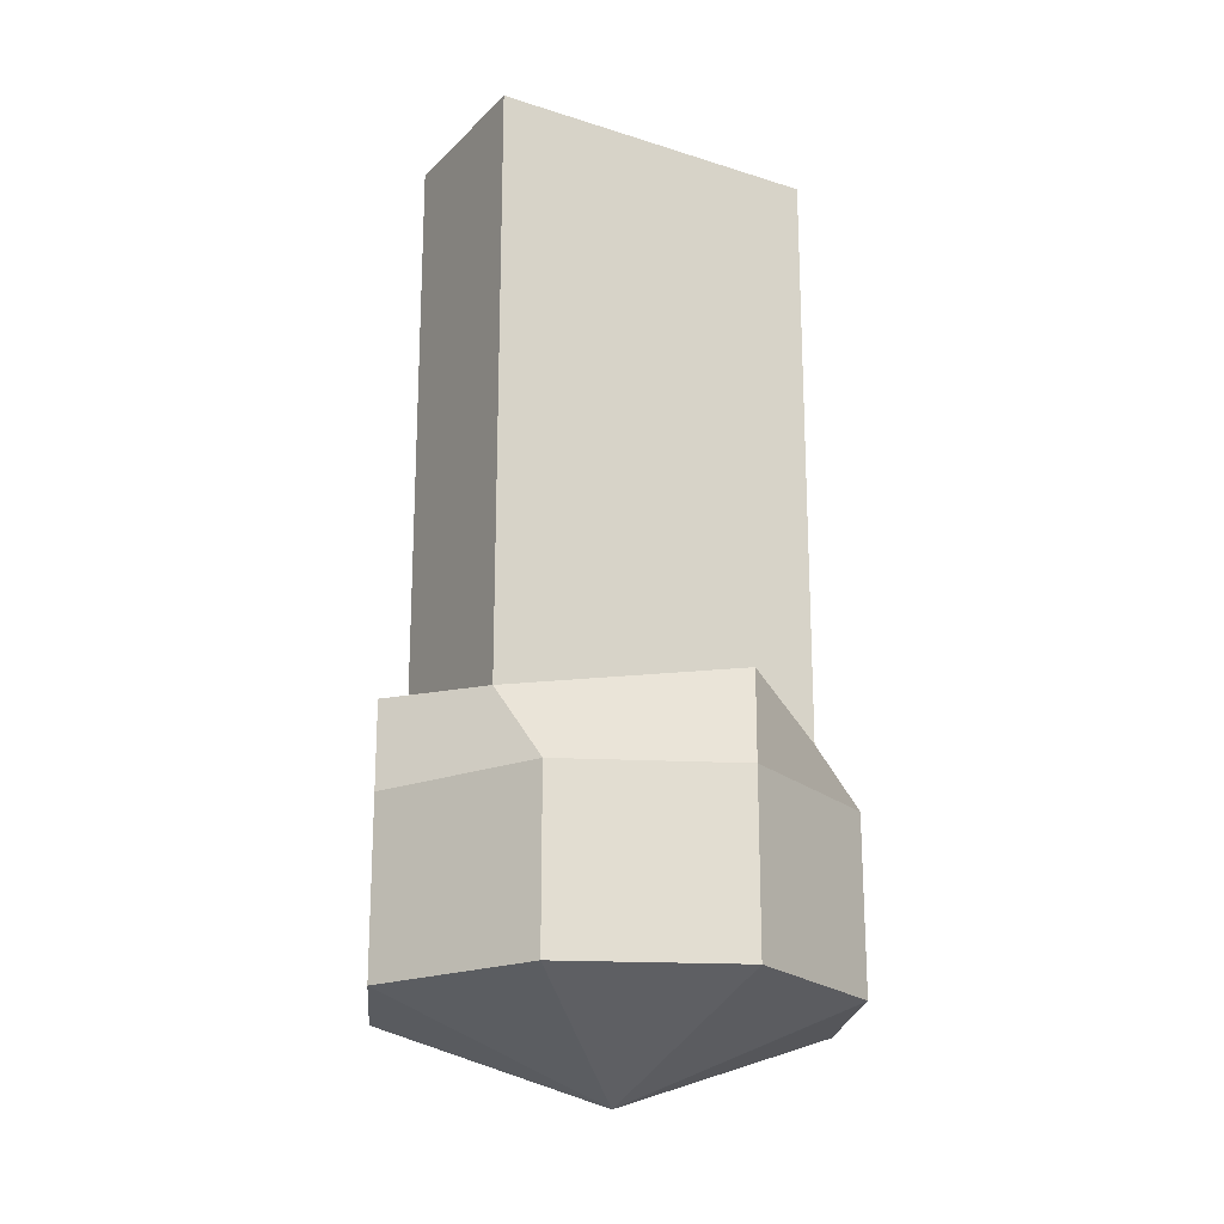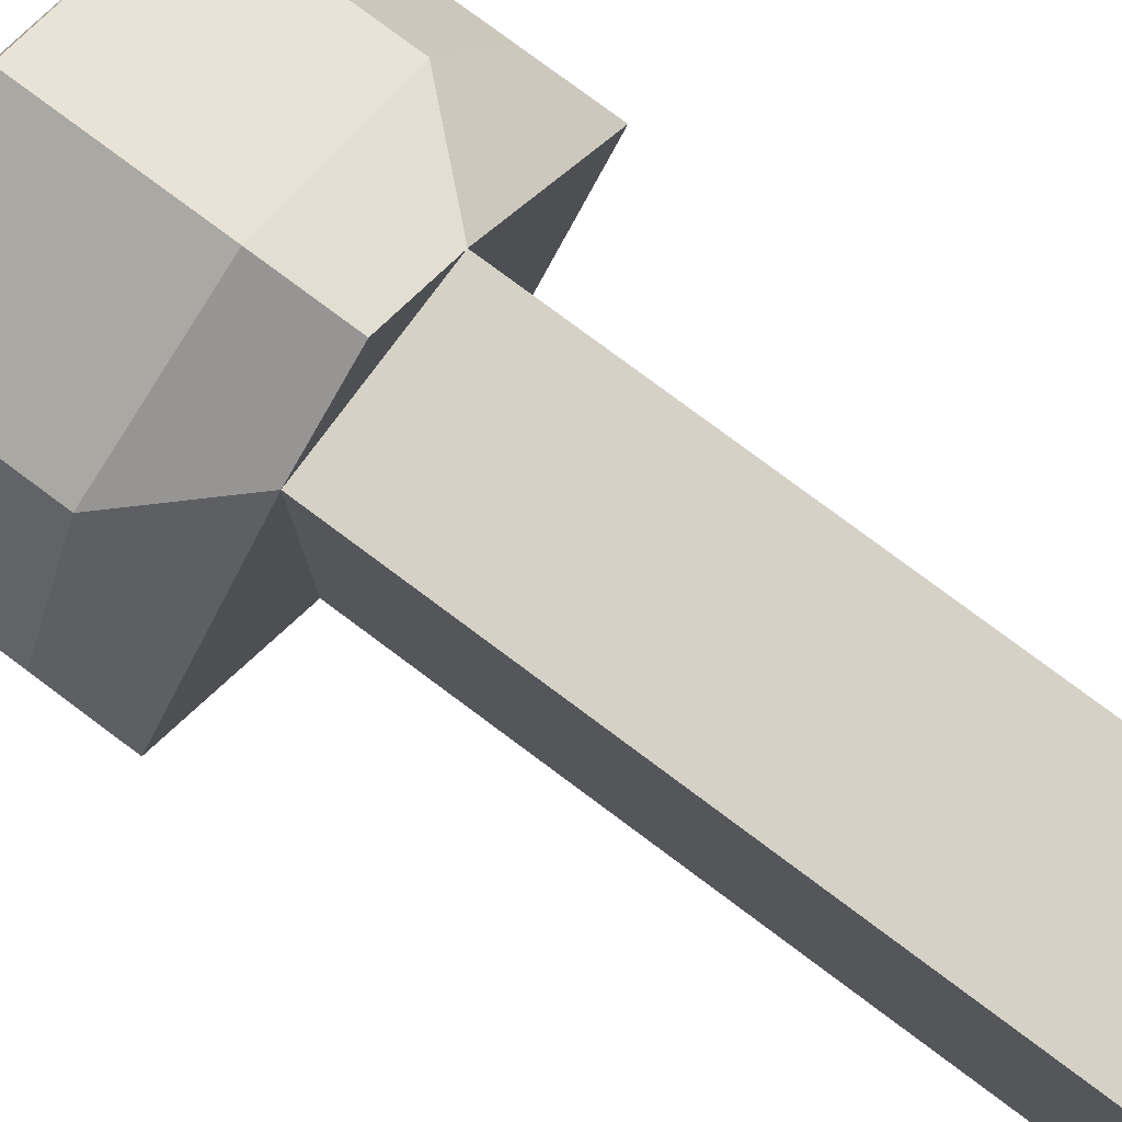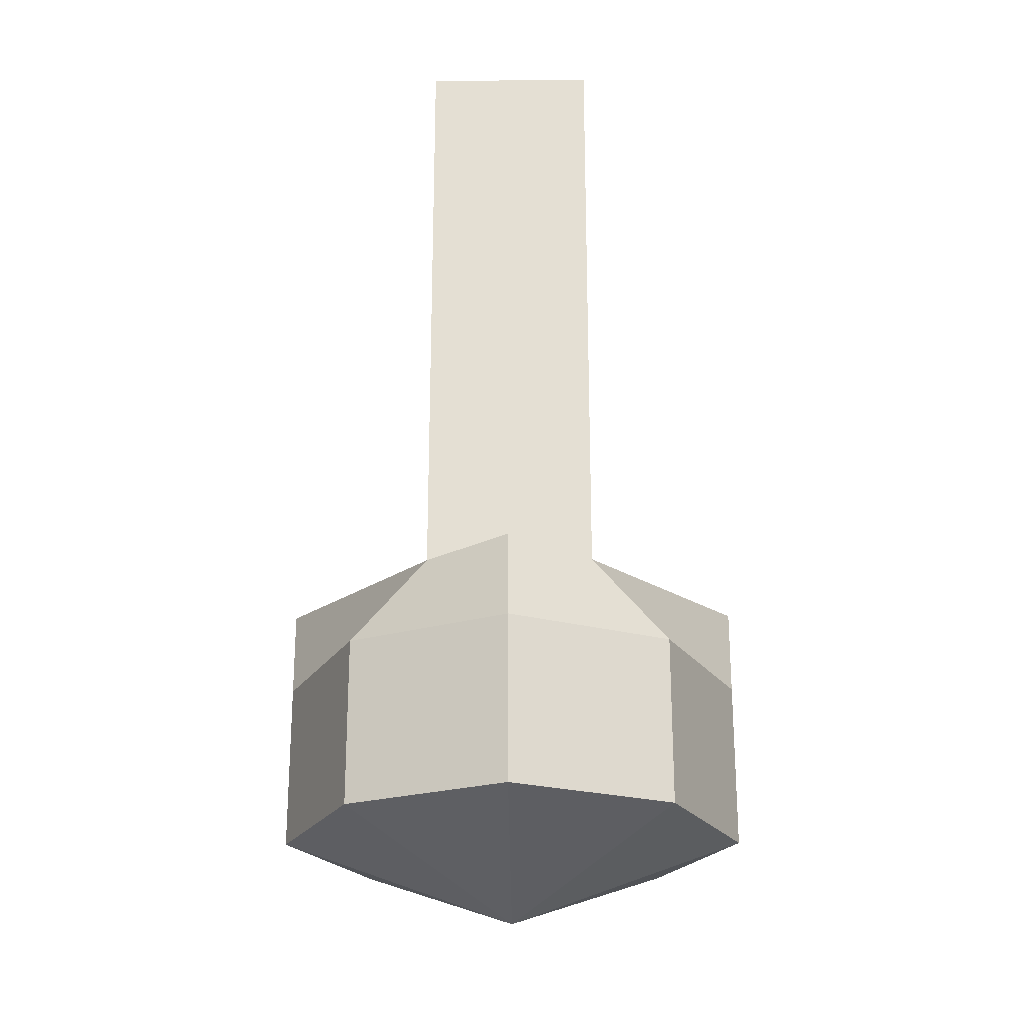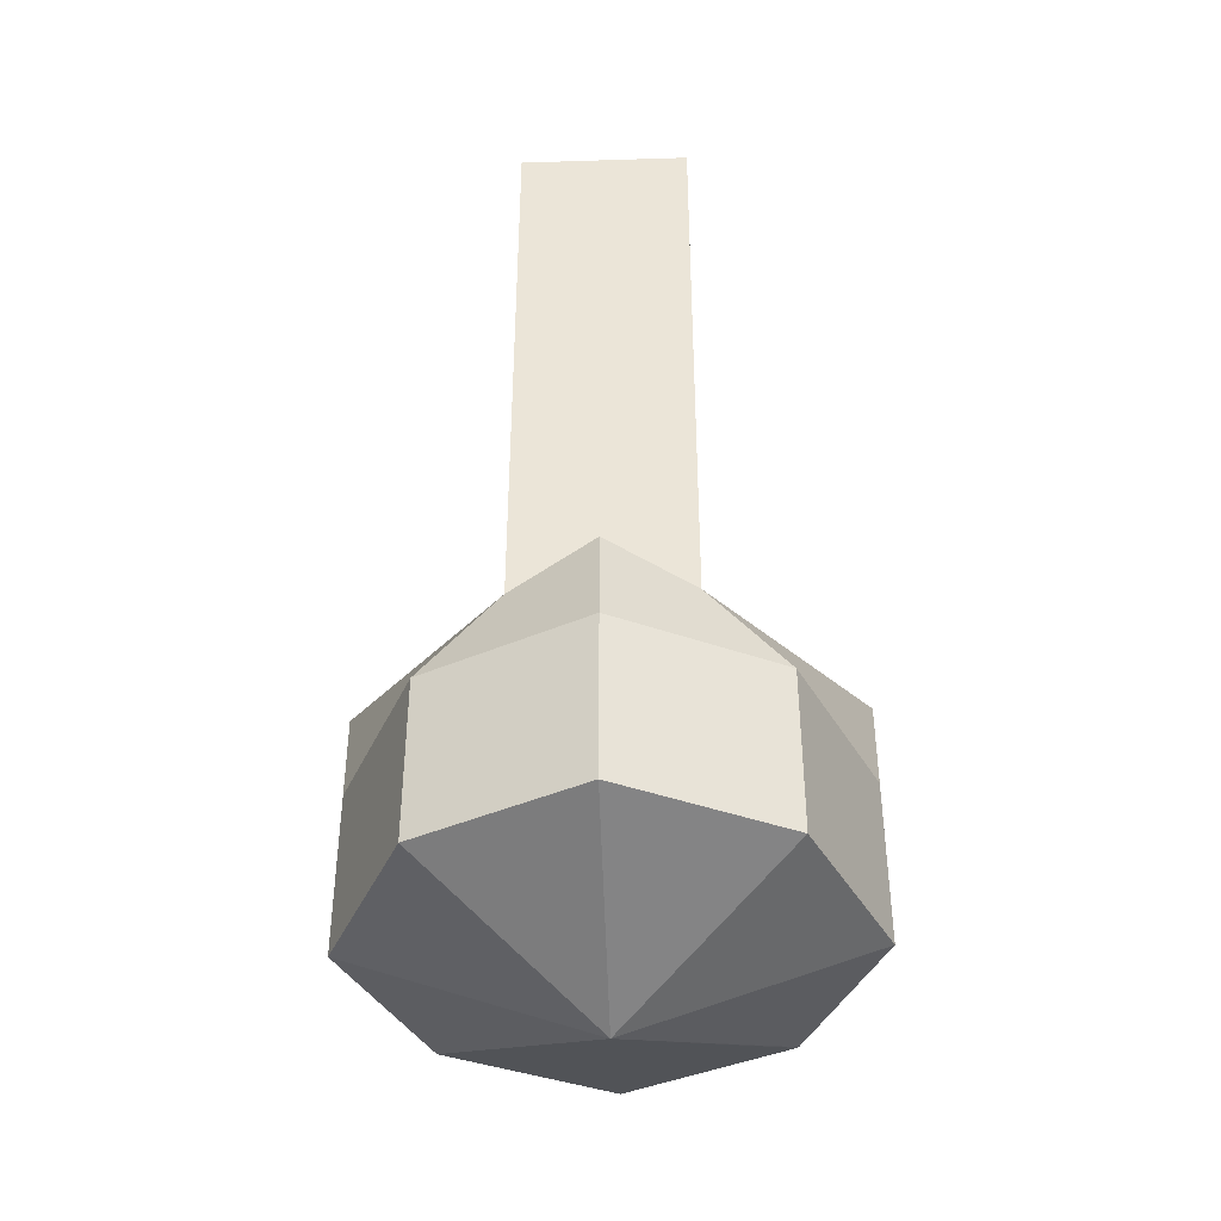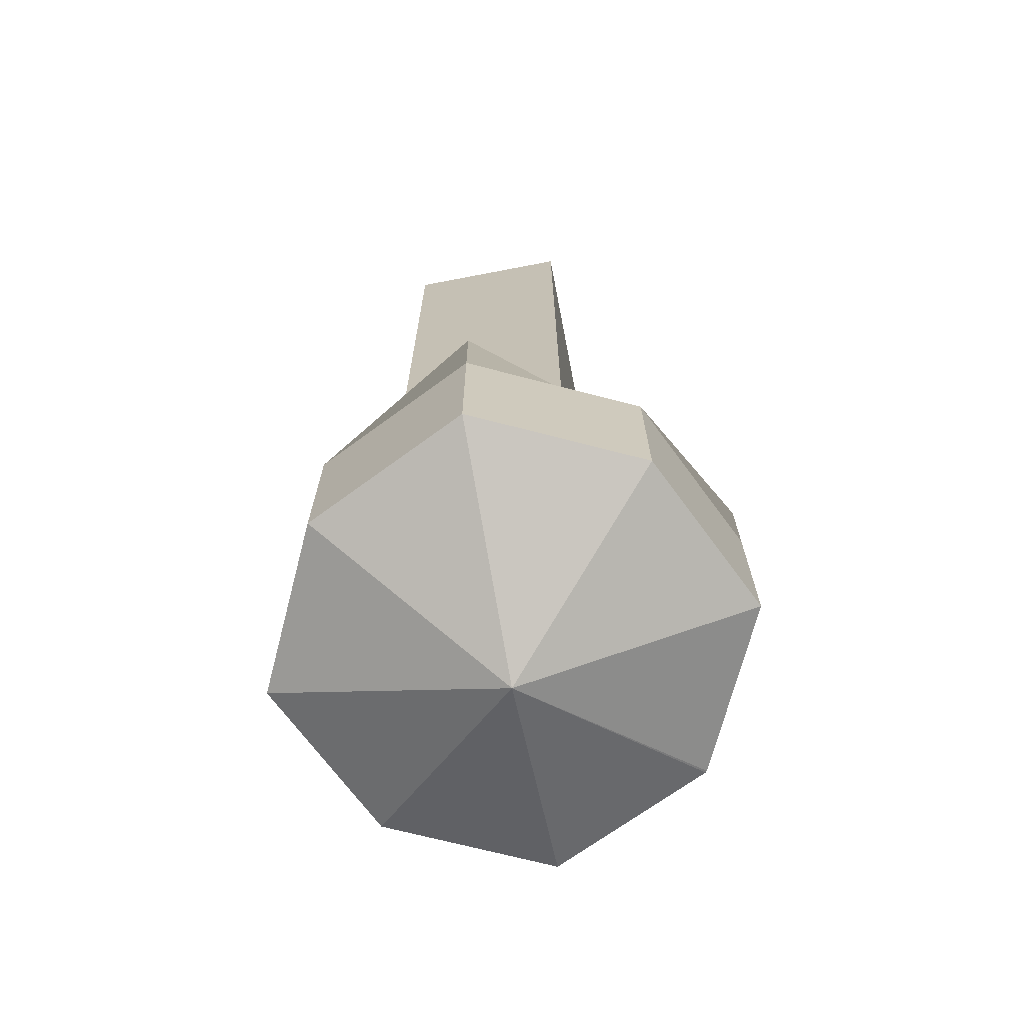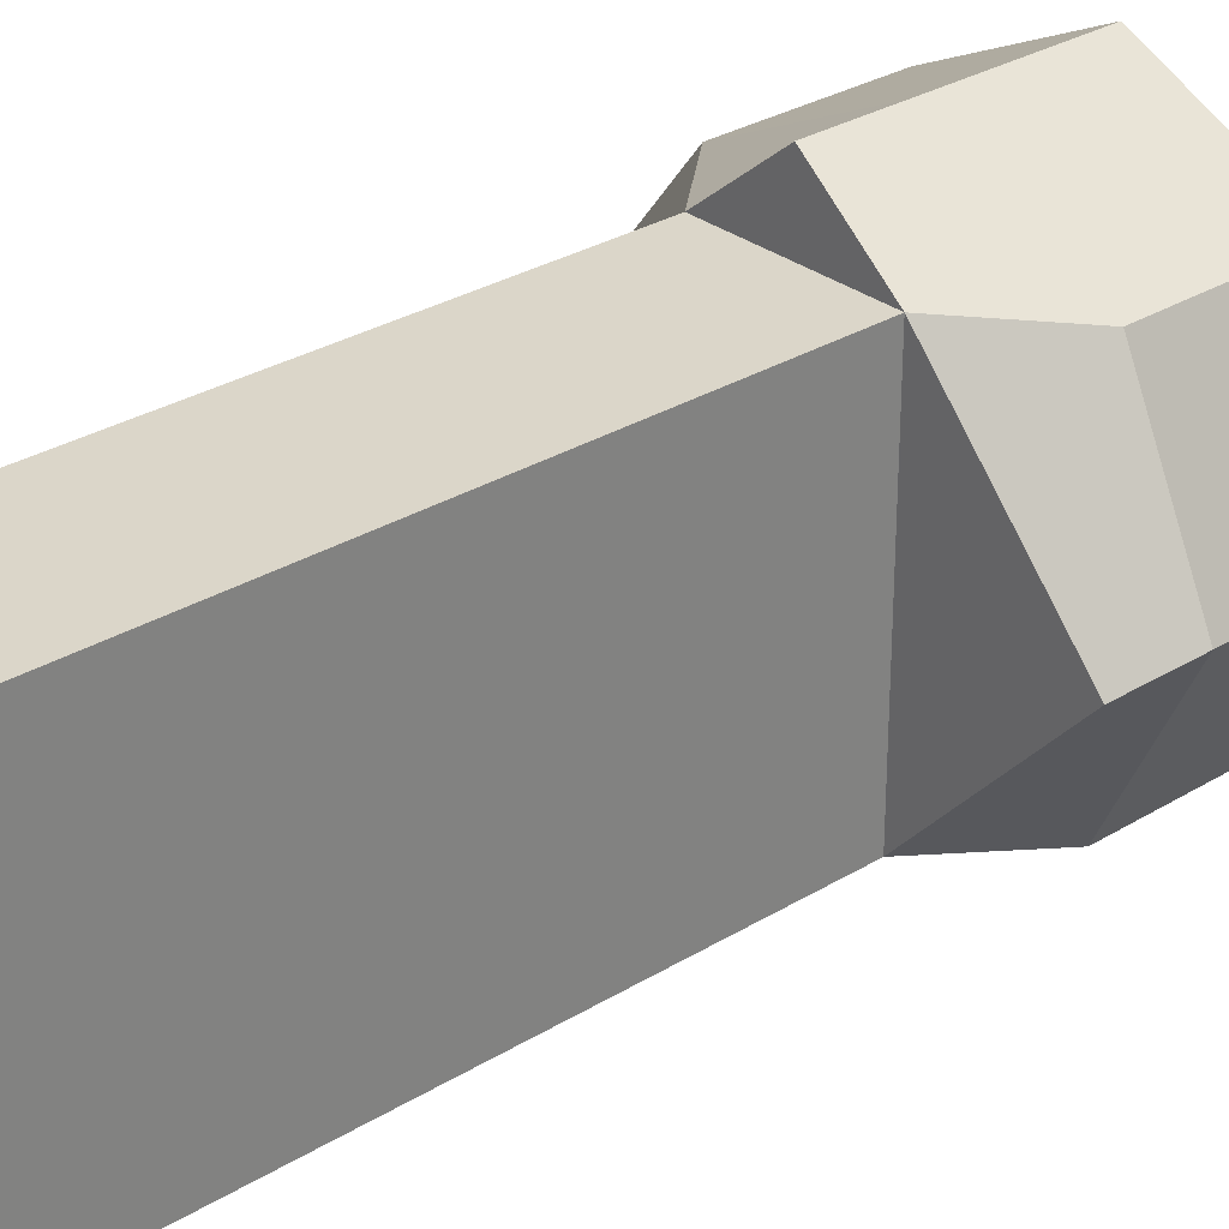
<metadata>
{"format":"obj","ext":"obj","renderer":"f3d","projection":"perspective","resolution":1024,"background":"white","views":[{"elev":-20.6,"azim":59.5,"up":"+Y"},{"elev":79.4,"azim":126.6,"up":"+Z"},{"elev":-23.5,"azim":0.9,"up":"+Y"},{"elev":-41.3,"azim":2.2,"up":"+Y"},{"elev":-69.9,"azim":10.9,"up":"+Y"},{"elev":29.9,"azim":-131.7,"up":"+Z"}]}
</metadata>
<code>
o Cube.001
v 0.2182 0.7 -0.5
v 0.2182 0.9 -0.5
v 0.5 0.7 -0.7818
v 0.5 0.9 -0.7818
v 0.5 0.7 -0.2182
v 0.5 0.9 -0.2182
v 0.7818 0.7 -0.5
v 0.7818 0.9 -0.5
v 0.6909 0.9 -0.3091
v 0.6909 0.7 -0.3091
v 0.3091 0.7 -0.6909
v 0.3091 0.9 -0.6909
v 0.3091 0.9 -0.3091
v 0.6909 0.7 -0.6909
v 0.6891 0.7 -0.6928
v 0.5 0.6 -0.5
v 0.3091 0.7 -0.3091
v 0.6909 0.9 -0.6909
v 0.2182 1 -0.5
v 0.5 1 -0.7818
v 0.5 1 -0.2182
v 0.7818 1 -0.5
v 0.6 1 -0.3
v 0.4 1 -0.7
v 0.5 1 -0.5
v 0.4 1 -0.3
v 0.6 1 -0.7
v 0.6 1.7 -0.3
v 0.4 1.7 -0.7
v 0.4 1.7 -0.3
v 0.6 1.7 -0.7
f 1 2 12 11
f 3 4 18 15
f 7 8 9 10
f 5 6 13 17
f 15 14 16
f 9 8 22 23
f 11 12 4 3
f 16 1 11
f 8 18 27 22
f 10 9 6 5
f 17 13 2 1
f 16 7 10
f 15 18 8 7 14
f 16 5 17
f 2 13 26 19
f 4 12 24 20
f 11 3 16
f 3 15 16
f 16 17 1
f 16 14 7
f 16 10 5
f 12 2 19 24
f 18 4 20 27
f 6 9 23 21
f 13 6 21 26
f 22 25 23
f 25 21 23
f 25 20 24
f 25 19 26
f 22 27 25
f 25 26 21
f 25 27 20
f 25 24 19
f 26 24 27 23
f 30 28 31 29
f 27 24 29 31
f 26 23 28 30
f 24 26 30 29
f 23 27 31 28

</code>
